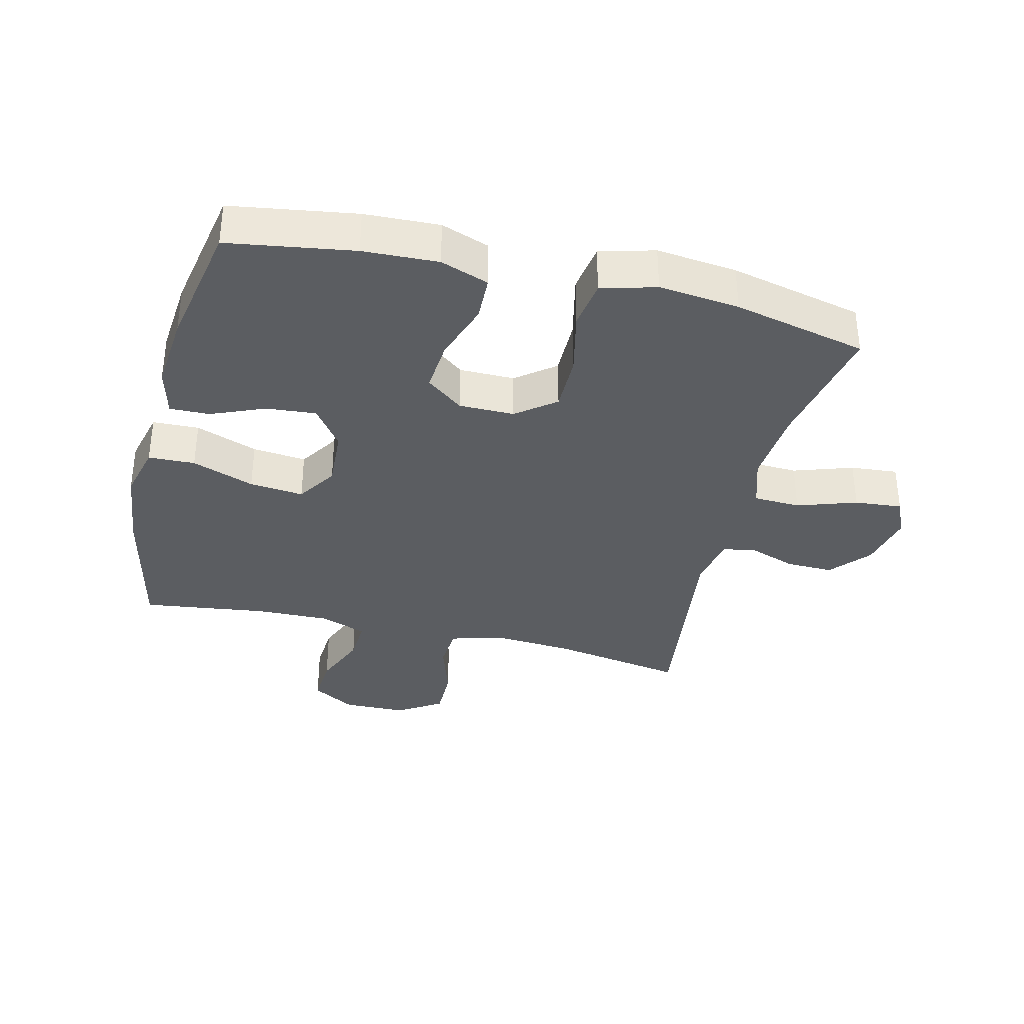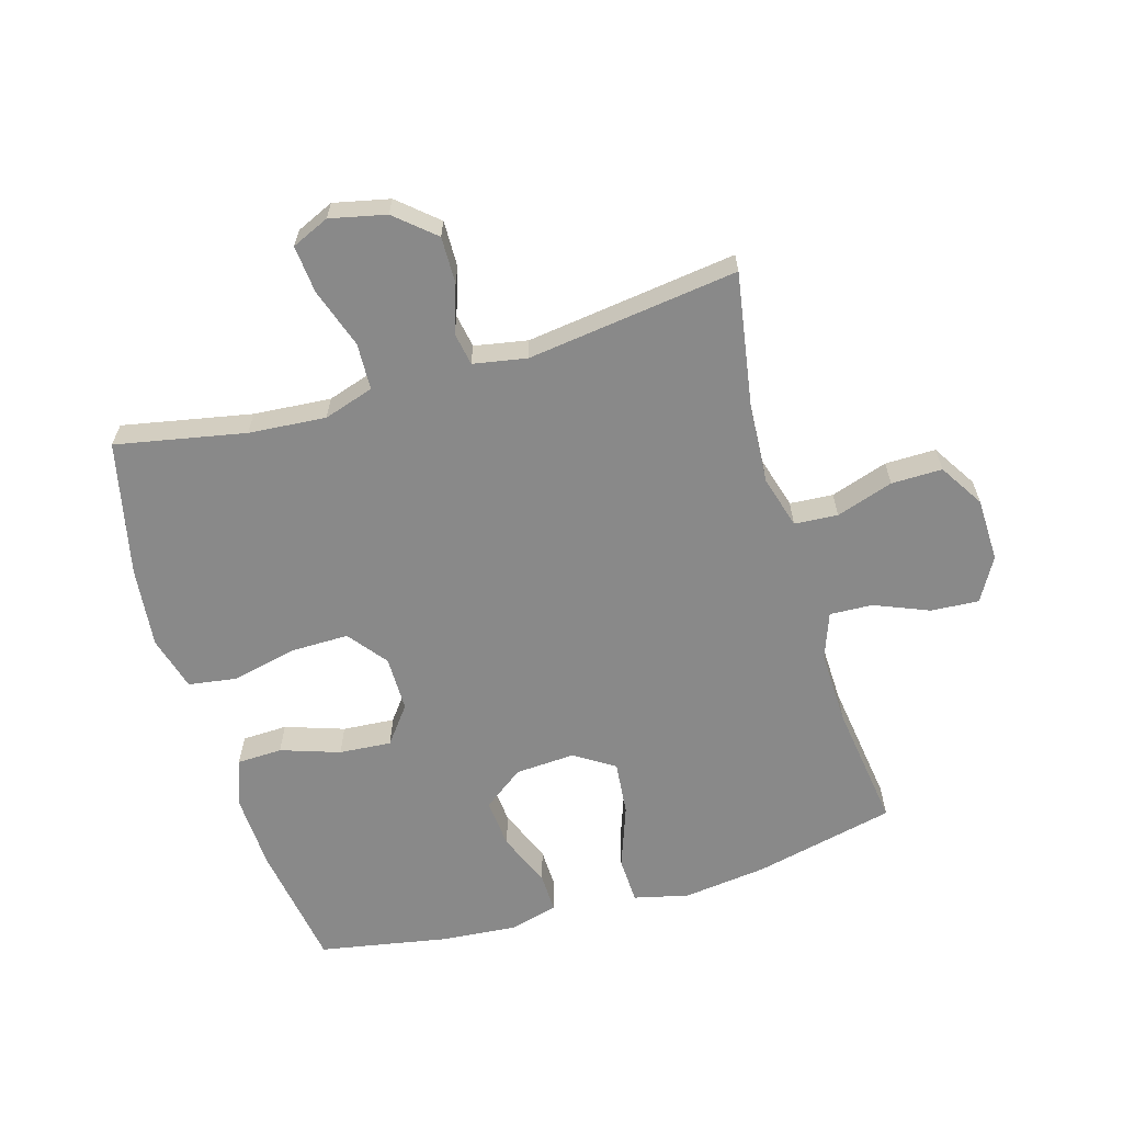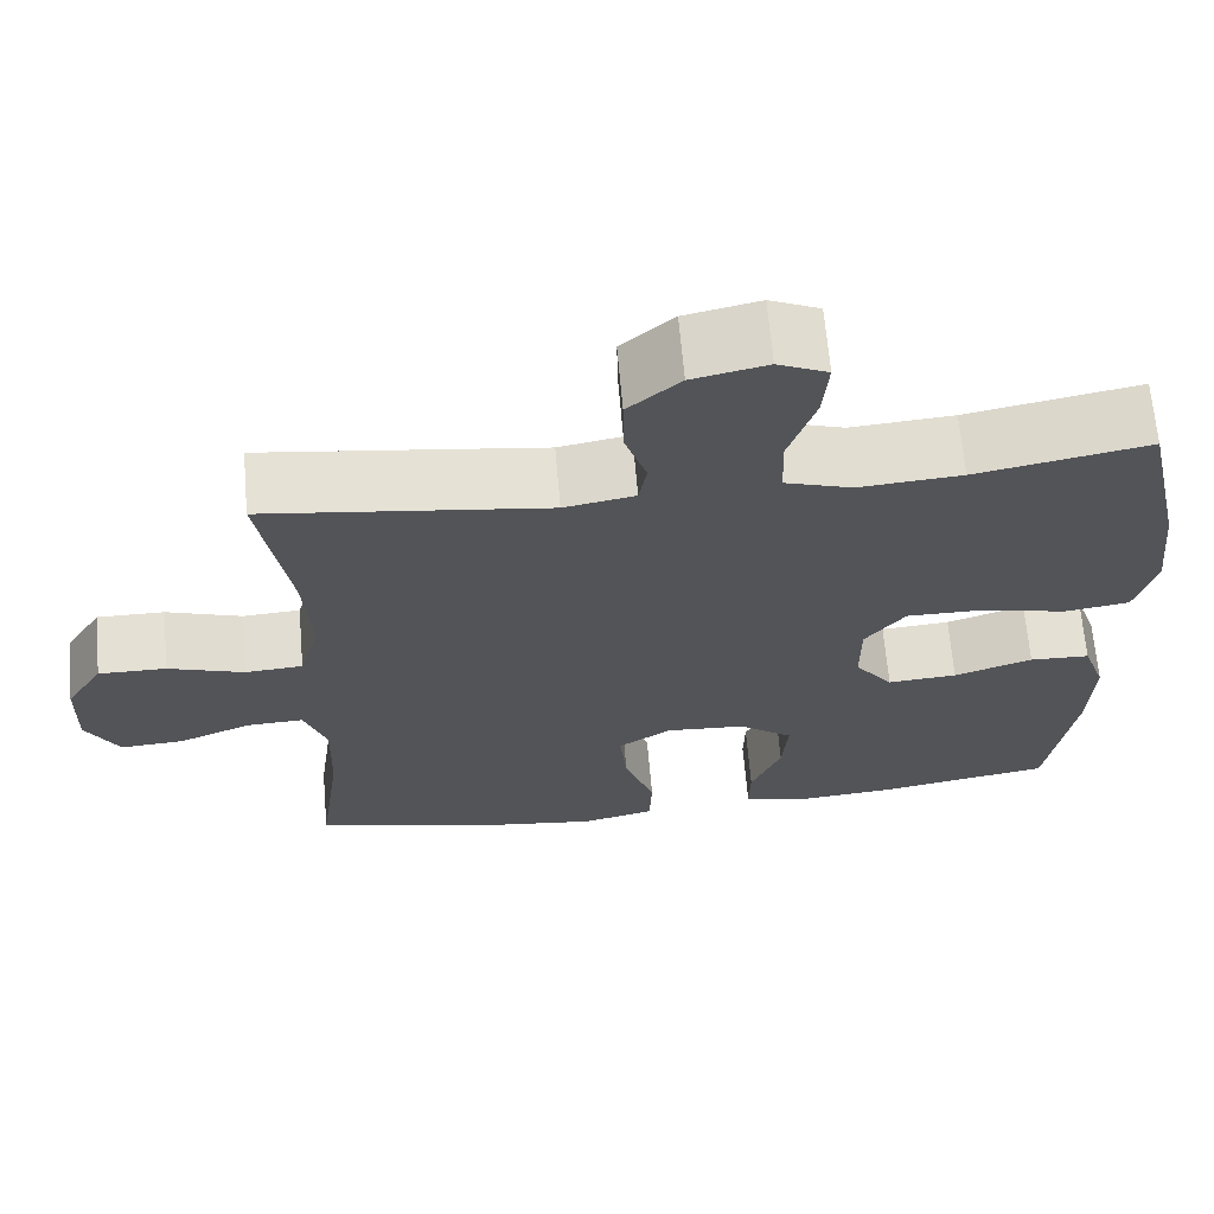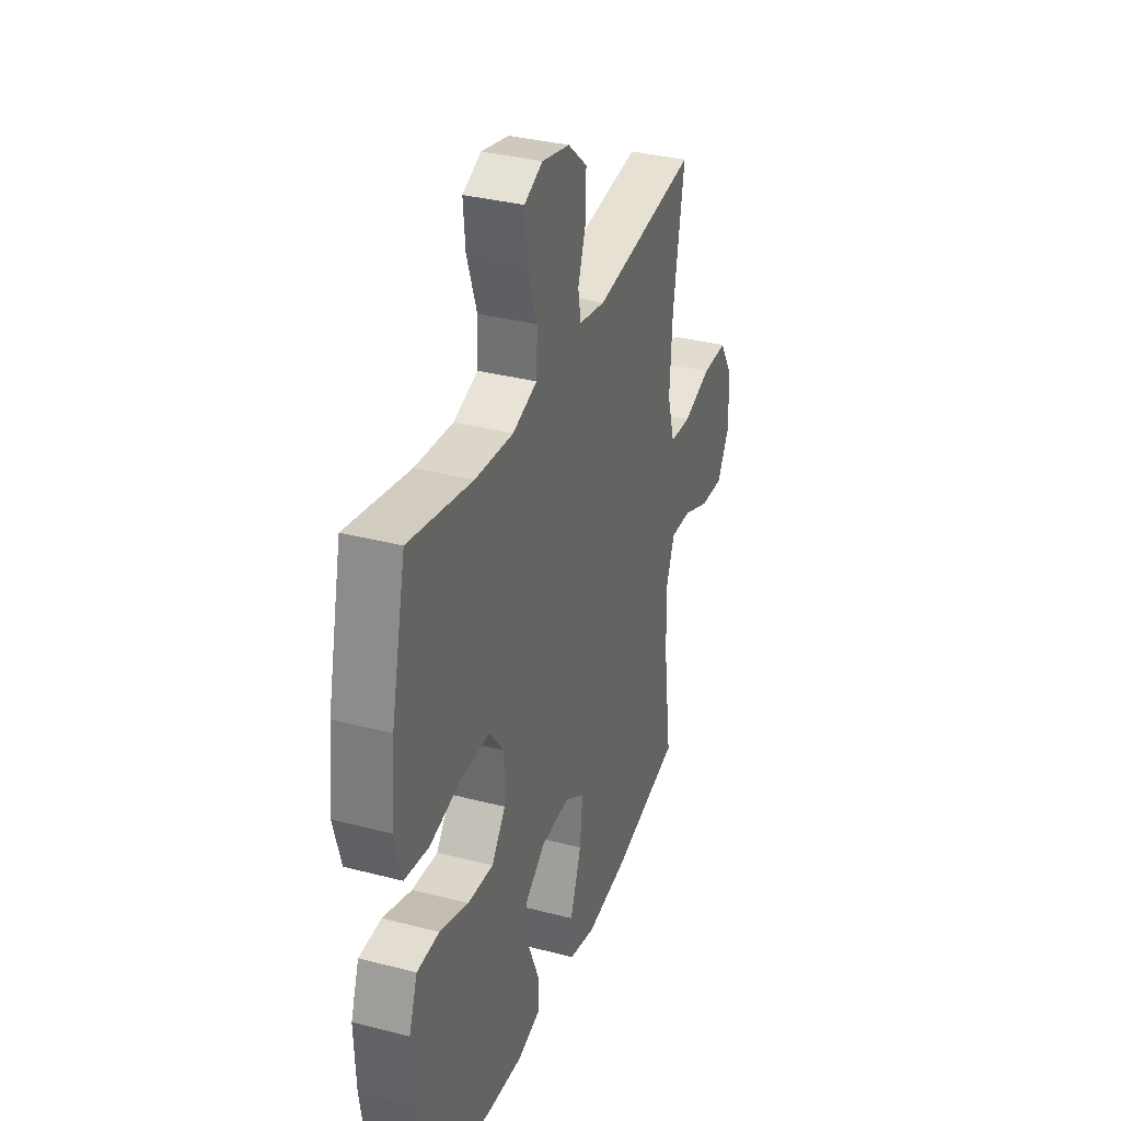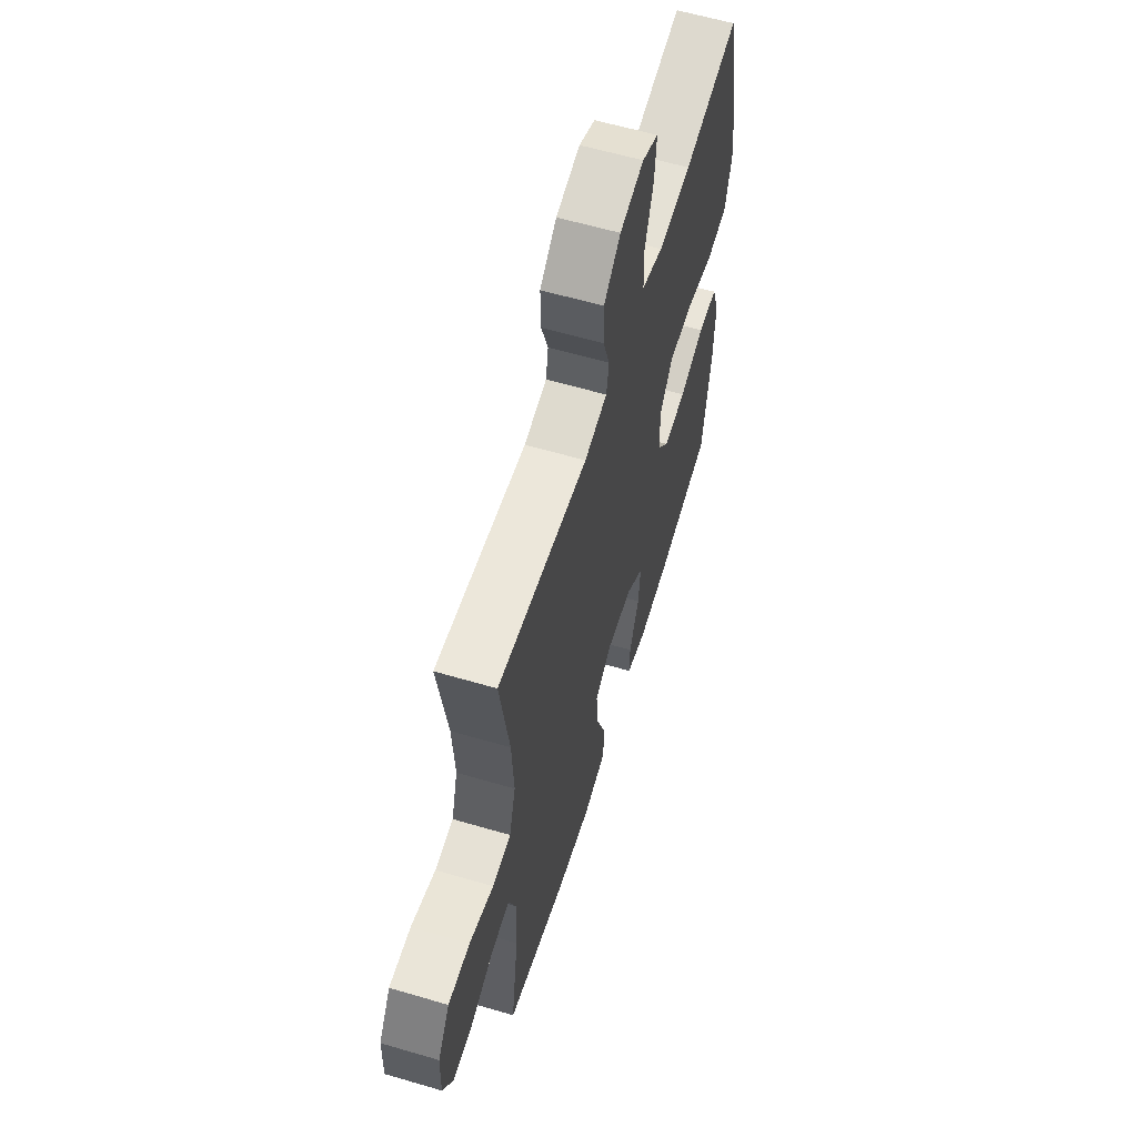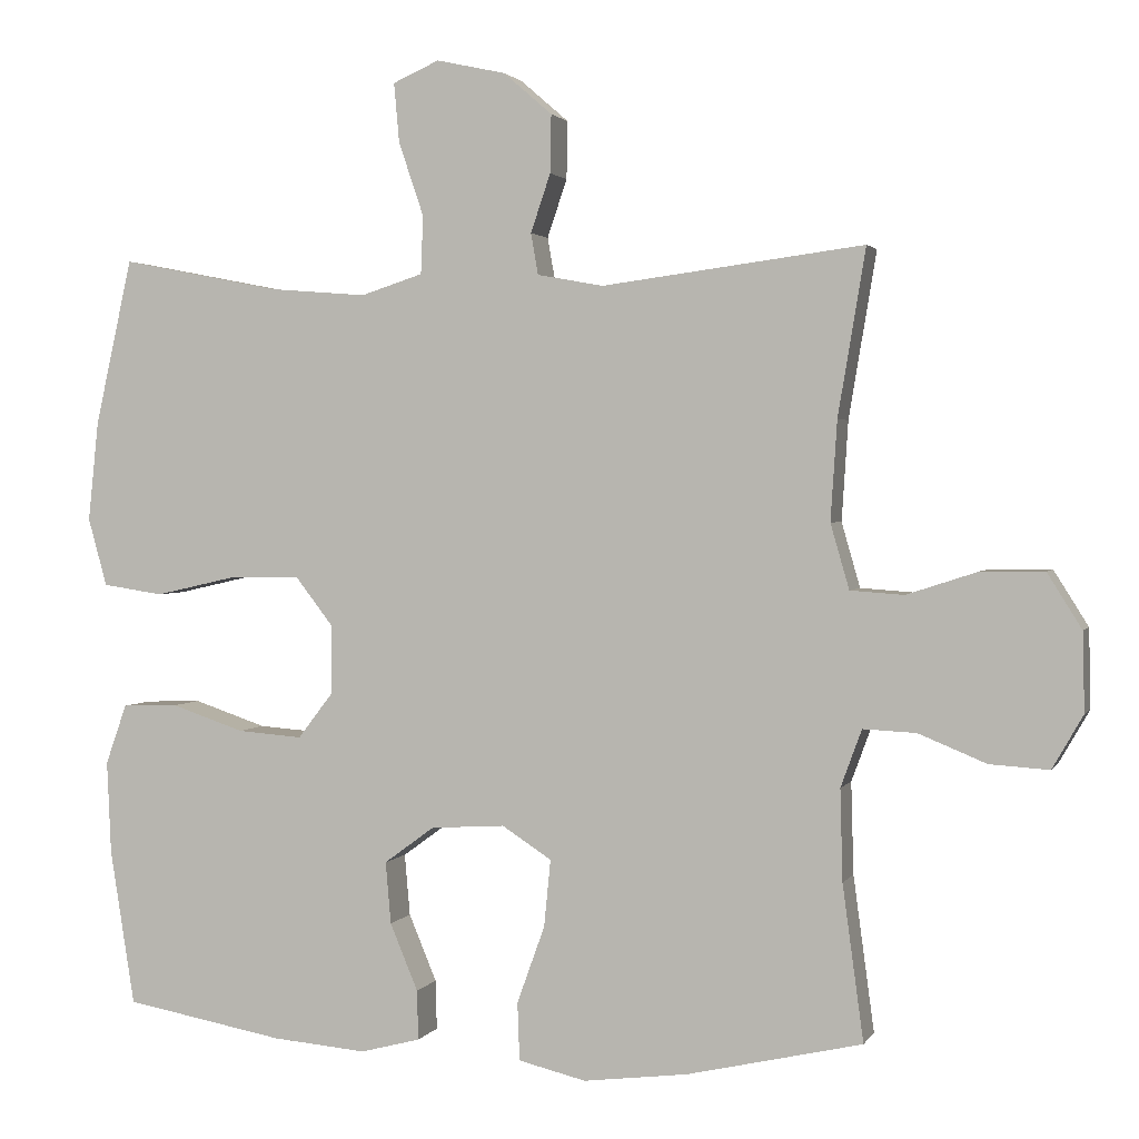
<metadata>
{"format":"obj","ext":"obj","renderer":"f3d","projection":"perspective","resolution":1024,"background":"white","views":[{"elev":-35.6,"azim":-103.9,"up":"+Y"},{"elev":-63.1,"azim":16.4,"up":"+Y"},{"elev":66.1,"azim":175.1,"up":"+Z"},{"elev":33.8,"azim":-70.5,"up":"+Z"},{"elev":60.0,"azim":106.8,"up":"+Z"},{"elev":2.0,"azim":16.3,"up":"+Z"}]}
</metadata>
<code>
o path256
v 0.4429 0.0375 -0.3135
v 0.4396 0.0375 -0.1938
v 0.4669 0.0375 -0.119
v 0.5362 0.0375 -0.1222
v 0.6248 0.0375 -0.1586
v 0.702 0.0375 -0.1634
v 0.742 0.0375 -0.09358
v 0.7396 0.0375 0.00894
v 0.6947 0.0375 0.0808
v 0.6125 0.0375 0.07999
v 0.5202 0.0375 0.04974
v 0.4502 0.0375 0.05462
v 0.4258 0.0375 0.1393
v 0.4342 0.0375 0.269
v 0.4703 0.0375 0.4856
v 0.129 0.0375 0.4409
v 0.04299 0.0375 0.4567
v 0.03342 0.0375 0.5103
v 0.05926 0.0375 0.5863
v 0.0607 0.0375 0.662
v -0.002586 0.0375 0.7167
v -0.09297 0.0375 0.7367
v -0.1534 0.0375 0.7099
v -0.1464 0.0375 0.6327
v -0.1137 0.0375 0.5364
v -0.1167 0.0375 0.4607
v -0.1976 0.0375 0.4347
v -0.3225 0.0375 0.4447
v -0.5316 0.0375 0.4856
v -0.5798 0.0375 0.2695
v -0.5936 0.0375 0.1387
v -0.569 0.0375 0.05009
v -0.4899 0.0375 0.03809
v -0.3845 0.0375 0.06208
v -0.2914 0.0375 0.06268
v -0.2428 0.0375 -0.000214
v -0.2427 0.0375 -0.08971
v -0.2887 0.0375 -0.1496
v -0.3731 0.0375 -0.1432
v -0.4682 0.0375 -0.1111
v -0.5414 0.0375 -0.1135
v -0.569 0.0375 -0.1918
v -0.5637 0.0375 -0.313
v -0.5316 0.0375 -0.5161
v -0.3236 0.0375 -0.5542
v -0.2002 0.0375 -0.5647
v -0.1224 0.0375 -0.5442
v -0.124 0.0375 -0.4797
v -0.1604 0.0375 -0.3922
v -0.1674 0.0375 -0.3116
v -0.1017 0.0375 -0.2635
v -0.005169 0.0375 -0.2575
v 0.05946 0.0375 -0.2993
v 0.05091 0.0375 -0.3868
v 0.01454 0.0375 -0.4881
v 0.01736 0.0375 -0.5636
v 0.1055 0.0375 -0.585
v 0.2419 0.0375 -0.5682
v 0.4703 0.0375 -0.5161
v 0.4429 -0.0375 -0.3135
v 0.4396 -0.0375 -0.1938
v 0.4669 -0.0375 -0.119
v 0.5362 -0.0375 -0.1222
v 0.6248 -0.0375 -0.1586
v 0.702 -0.0375 -0.1634
v 0.742 -0.0375 -0.09358
v 0.7396 -0.0375 0.00894
v 0.6947 -0.0375 0.0808
v 0.6125 -0.0375 0.07999
v 0.5202 -0.0375 0.04974
v 0.4502 -0.0375 0.05462
v 0.4258 -0.0375 0.1393
v 0.4342 -0.0375 0.269
v 0.4703 -0.0375 0.4856
v 0.129 -0.0375 0.4409
v 0.04299 -0.0375 0.4567
v 0.03342 -0.0375 0.5103
v 0.05926 -0.0375 0.5863
v 0.0607 -0.0375 0.662
v -0.002586 -0.0375 0.7167
v -0.09297 -0.0375 0.7367
v -0.1534 -0.0375 0.7099
v -0.1464 -0.0375 0.6327
v -0.1137 -0.0375 0.5364
v -0.1167 -0.0375 0.4607
v -0.1976 -0.0375 0.4347
v -0.3225 -0.0375 0.4447
v -0.5316 -0.0375 0.4856
v -0.5798 -0.0375 0.2695
v -0.5936 -0.0375 0.1387
v -0.569 -0.0375 0.05009
v -0.4899 -0.0375 0.03809
v -0.3845 -0.0375 0.06208
v -0.2914 -0.0375 0.06268
v -0.2428 -0.0375 -0.000214
v -0.2427 -0.0375 -0.08971
v -0.2887 -0.0375 -0.1496
v -0.3731 -0.0375 -0.1432
v -0.4682 -0.0375 -0.1111
v -0.5414 -0.0375 -0.1135
v -0.569 -0.0375 -0.1918
v -0.5637 -0.0375 -0.313
v -0.5316 -0.0375 -0.5161
v -0.3236 -0.0375 -0.5542
v -0.2002 -0.0375 -0.5647
v -0.1224 -0.0375 -0.5442
v -0.124 -0.0375 -0.4797
v -0.1604 -0.0375 -0.3922
v -0.1674 -0.0375 -0.3116
v -0.1017 -0.0375 -0.2635
v -0.005169 -0.0375 -0.2575
v 0.05946 -0.0375 -0.2993
v 0.05091 -0.0375 -0.3868
v 0.01454 -0.0375 -0.4881
v 0.01736 -0.0375 -0.5636
v 0.1055 -0.0375 -0.585
v 0.2419 -0.0375 -0.5682
v 0.4703 -0.0375 -0.5161
v 0.01736 0.0375 -0.5636
v 0.01736 0.0375 -0.5636
v 0.1055 0.0375 -0.585
v 0.2419 0.0375 -0.5682
v -0.3236 0.0375 -0.5542
v -0.2002 0.0375 -0.5647
v -0.1224 0.0375 -0.5442
v -0.1224 0.0375 -0.5442
v 0.01454 0.0375 -0.4881
v -0.124 0.0375 -0.4797
v -0.5316 0.0375 -0.5161
v -0.5316 0.0375 -0.5161
v 0.4703 0.0375 -0.5161
v 0.4703 0.0375 -0.5161
v 0.05091 0.0375 -0.3868
v -0.1604 0.0375 -0.3922
v 0.4429 0.0375 -0.3135
v -0.5637 0.0375 -0.313
v -0.1674 0.0375 -0.3116
v 0.05946 0.0375 -0.2993
v 0.05946 0.0375 -0.2993
v 0.4396 0.0375 -0.1938
v -0.569 0.0375 -0.1918
v -0.1017 0.0375 -0.2635
v -0.005169 0.0375 -0.2575
v 0.4669 0.0375 -0.119
v 0.4669 0.0375 -0.119
v -0.5414 0.0375 -0.1135
v -0.5414 0.0375 -0.1135
v -0.2887 0.0375 -0.1496
v -0.3731 0.0375 -0.1432
v 0.6248 0.0375 -0.1586
v 0.702 0.0375 -0.1634
v 0.702 0.0375 -0.1634
v 0.742 0.0375 -0.09358
v 0.5362 0.0375 -0.1222
v -0.2427 0.0375 -0.08971
v -0.4682 0.0375 -0.1111
v 0.7396 0.0375 0.00894
v -0.2428 0.0375 -0.000214
v -0.2914 0.0375 0.06268
v 0.6947 0.0375 0.0808
v -0.569 0.0375 0.05009
v -0.569 0.0375 0.05009
v -0.4899 0.0375 0.03809
v -0.3845 0.0375 0.06208
v 0.5202 0.0375 0.04974
v 0.4502 0.0375 0.05462
v 0.4502 0.0375 0.05462
v 0.6125 0.0375 0.07999
v -0.5936 0.0375 0.1387
v 0.4258 0.0375 0.1393
v -0.5798 0.0375 0.2695
v 0.4342 0.0375 0.269
v -0.5316 0.0375 0.4856
v -0.5316 0.0375 0.4856
v -0.1976 0.0375 0.4347
v -0.3225 0.0375 0.4447
v -0.1167 0.0375 0.4607
v -0.1167 0.0375 0.4607
v 0.129 0.0375 0.4409
v 0.04299 0.0375 0.4567
v 0.04299 0.0375 0.4567
v 0.03342 0.0375 0.5103
v 0.4703 0.0375 0.4856
v 0.4703 0.0375 0.4856
v -0.1137 0.0375 0.5364
v 0.05926 0.0375 0.5863
v -0.1464 0.0375 0.6327
v 0.0607 0.0375 0.662
v -0.1534 0.0375 0.7099
v -0.1534 0.0375 0.7099
v -0.002586 0.0375 0.7167
v -0.09297 0.0375 0.7367
v 0.01736 -0.0375 -0.5636
v 0.01736 -0.0375 -0.5636
v 0.1055 -0.0375 -0.585
v 0.2419 -0.0375 -0.5682
v -0.3236 -0.0375 -0.5542
v -0.2002 -0.0375 -0.5647
v -0.1224 -0.0375 -0.5442
v -0.1224 -0.0375 -0.5442
v 0.01454 -0.0375 -0.4881
v -0.124 -0.0375 -0.4797
v -0.5316 -0.0375 -0.5161
v -0.5316 -0.0375 -0.5161
v 0.4703 -0.0375 -0.5161
v 0.4703 -0.0375 -0.5161
v 0.05091 -0.0375 -0.3868
v -0.1604 -0.0375 -0.3922
v 0.4429 -0.0375 -0.3135
v -0.5637 -0.0375 -0.313
v -0.1674 -0.0375 -0.3116
v 0.05946 -0.0375 -0.2993
v 0.05946 -0.0375 -0.2993
v 0.4396 -0.0375 -0.1938
v -0.569 -0.0375 -0.1918
v -0.1017 -0.0375 -0.2635
v -0.005169 -0.0375 -0.2575
v 0.4669 -0.0375 -0.119
v 0.4669 -0.0375 -0.119
v -0.5414 -0.0375 -0.1135
v -0.5414 -0.0375 -0.1135
v -0.2887 -0.0375 -0.1496
v -0.3731 -0.0375 -0.1432
v 0.6248 -0.0375 -0.1586
v 0.702 -0.0375 -0.1634
v 0.702 -0.0375 -0.1634
v 0.742 -0.0375 -0.09358
v 0.5362 -0.0375 -0.1222
v -0.2427 -0.0375 -0.08971
v -0.4682 -0.0375 -0.1111
v 0.7396 -0.0375 0.00894
v -0.2428 -0.0375 -0.000214
v -0.2914 -0.0375 0.06268
v 0.6947 -0.0375 0.0808
v -0.569 -0.0375 0.05009
v -0.569 -0.0375 0.05009
v -0.4899 -0.0375 0.03809
v -0.3845 -0.0375 0.06208
v 0.5202 -0.0375 0.04974
v 0.4502 -0.0375 0.05462
v 0.4502 -0.0375 0.05462
v 0.6125 -0.0375 0.07999
v -0.5936 -0.0375 0.1387
v 0.4258 -0.0375 0.1393
v -0.5798 -0.0375 0.2695
v 0.4342 -0.0375 0.269
v -0.5316 -0.0375 0.4856
v -0.5316 -0.0375 0.4856
v -0.1976 -0.0375 0.4347
v -0.3225 -0.0375 0.4447
v -0.1167 -0.0375 0.4607
v -0.1167 -0.0375 0.4607
v 0.129 -0.0375 0.4409
v 0.04299 -0.0375 0.4567
v 0.04299 -0.0375 0.4567
v 0.03342 -0.0375 0.5103
v 0.4703 -0.0375 0.4856
v 0.4703 -0.0375 0.4856
v -0.1137 -0.0375 0.5364
v 0.05926 -0.0375 0.5863
v -0.1464 -0.0375 0.6327
v 0.0607 -0.0375 0.662
v -0.1534 -0.0375 0.7099
v -0.1534 -0.0375 0.7099
v -0.002586 -0.0375 0.7167
v -0.09297 -0.0375 0.7367
f 232 253 254
f 212 209 214
f 245 238 250
f 250 233 249
f 238 243 237
f 232 251 233
f 239 228 242
f 201 195 207
f 240 218 239
f 249 233 251
f 202 198 199
f 209 196 205
f 244 217 240
f 240 212 218
f 218 212 214
f 253 244 246
f 232 254 251
f 198 208 197
f 203 197 210
f 242 231 234
f 228 224 242
f 218 228 239
f 261 266 263
f 217 212 240
f 193 195 201
f 227 224 225
f 220 215 230
f 207 209 212
f 253 246 257
f 251 254 256
f 265 260 262
f 256 260 259
f 261 260 265
f 251 256 259
f 209 207 196
f 229 216 217
f 233 250 238
f 231 224 227
f 243 238 245
f 237 243 235
f 196 207 195
f 197 211 210
f 208 198 202
f 242 224 231
f 222 216 229
f 261 265 266
f 229 217 232
f 232 244 253
f 245 250 247
f 223 211 222
f 232 217 244
f 211 197 208
f 216 222 211
f 215 210 223
f 210 211 223
f 230 215 223
f 259 260 261
f 120 57 116 194
f 57 58 117 116
f 45 46 105 104
f 46 126 200 105
f 55 56 115 114
f 47 48 107 106
f 130 45 104 204
f 58 132 206 117
f 54 55 114 113
f 48 49 108 107
f 59 1 60 118
f 43 44 103 102
f 49 50 109 108
f 139 54 113 213
f 1 2 61 60
f 42 43 102 101
f 50 51 110 109
f 52 53 112 111
f 51 52 111 110
f 2 145 219 61
f 147 42 101 221
f 38 39 98 97
f 5 152 226 64
f 6 7 66 65
f 4 5 64 63
f 37 38 97 96
f 40 41 100 99
f 39 40 99 98
f 3 4 63 62
f 7 8 67 66
f 36 37 96 95
f 35 36 95 94
f 8 9 68 67
f 162 33 92 236
f 33 34 93 92
f 11 167 241 70
f 10 11 70 69
f 9 10 69 68
f 31 32 91 90
f 12 13 72 71
f 34 35 94 93
f 30 31 90 89
f 13 14 73 72
f 174 30 89 248
f 27 28 87 86
f 178 27 86 252
f 16 181 255 75
f 17 18 77 76
f 184 16 75 258
f 14 15 74 73
f 25 26 85 84
f 28 29 88 87
f 18 19 78 77
f 24 25 84 83
f 19 20 79 78
f 190 24 83 264
f 20 21 80 79
f 22 23 82 81
f 21 22 81 80
f 158 180 179
f 138 140 135
f 171 176 164
f 176 175 159
f 164 163 169
f 158 159 177
f 165 168 154
f 127 133 121
f 166 165 144
f 175 177 159
f 128 125 124
f 135 131 122
f 170 166 143
f 166 144 138
f 144 140 138
f 179 172 170
f 158 177 180
f 124 123 134
f 129 136 123
f 168 160 157
f 154 168 150
f 144 165 154
f 187 189 192
f 143 166 138
f 119 127 121
f 153 151 150
f 146 156 141
f 133 138 135
f 179 183 172
f 177 182 180
f 191 188 186
f 182 185 186
f 187 191 186
f 177 185 182
f 135 122 133
f 155 143 142
f 159 164 176
f 157 153 150
f 169 171 164
f 163 161 169
f 122 121 133
f 123 136 137
f 134 128 124
f 168 157 150
f 148 155 142
f 187 192 191
f 155 158 143
f 158 179 170
f 171 173 176
f 149 148 137
f 158 170 143
f 137 134 123
f 142 137 148
f 141 149 136
f 136 149 137
f 156 149 141
f 185 187 186

</code>
